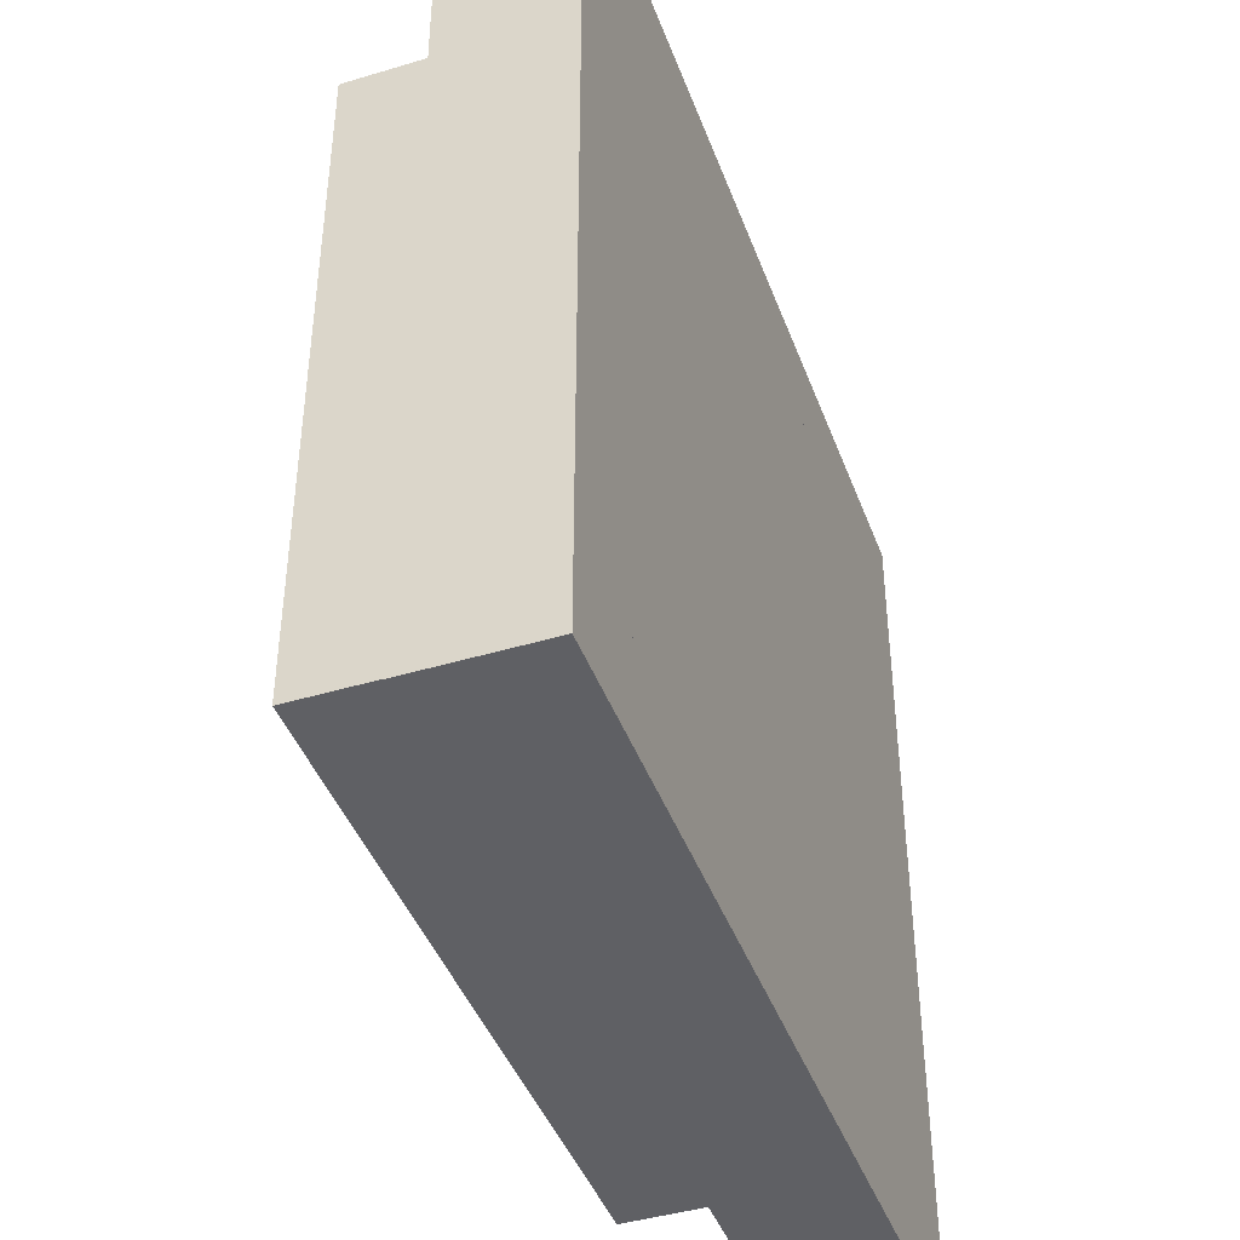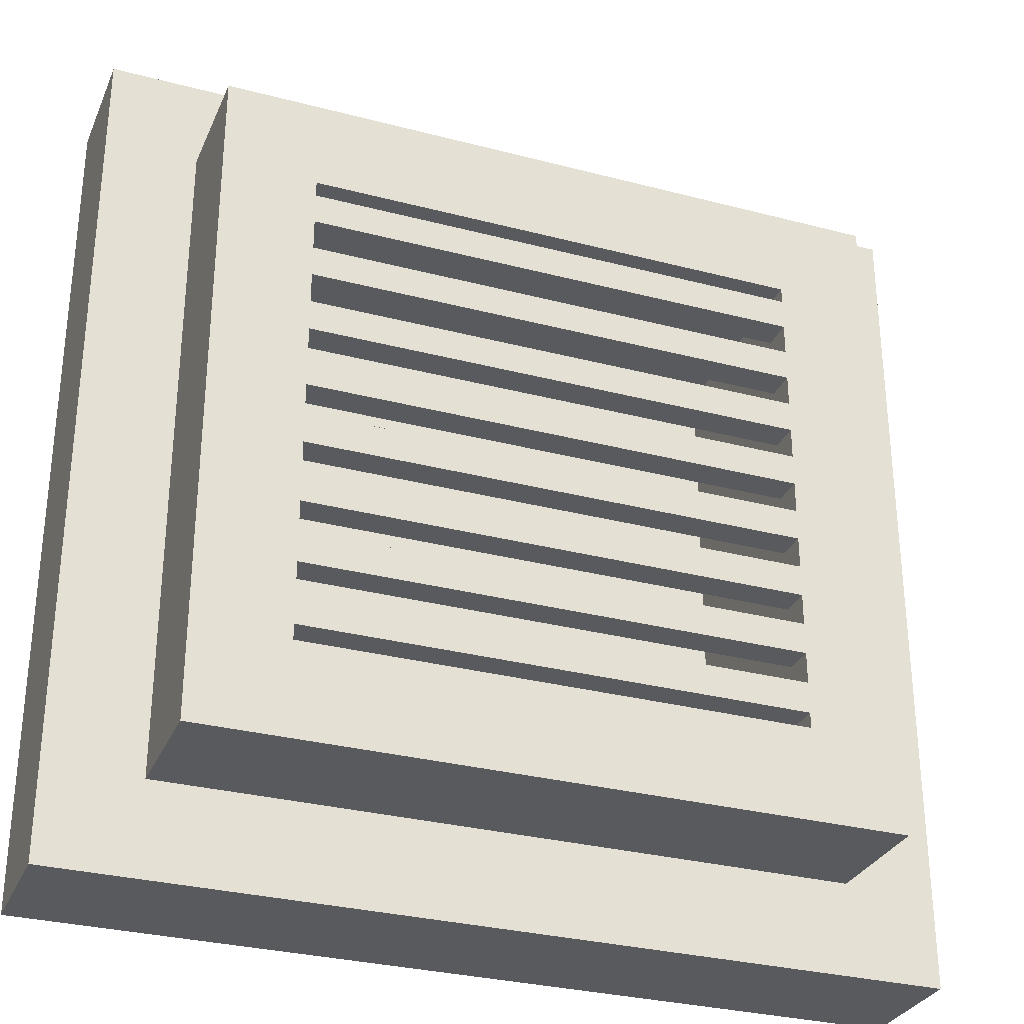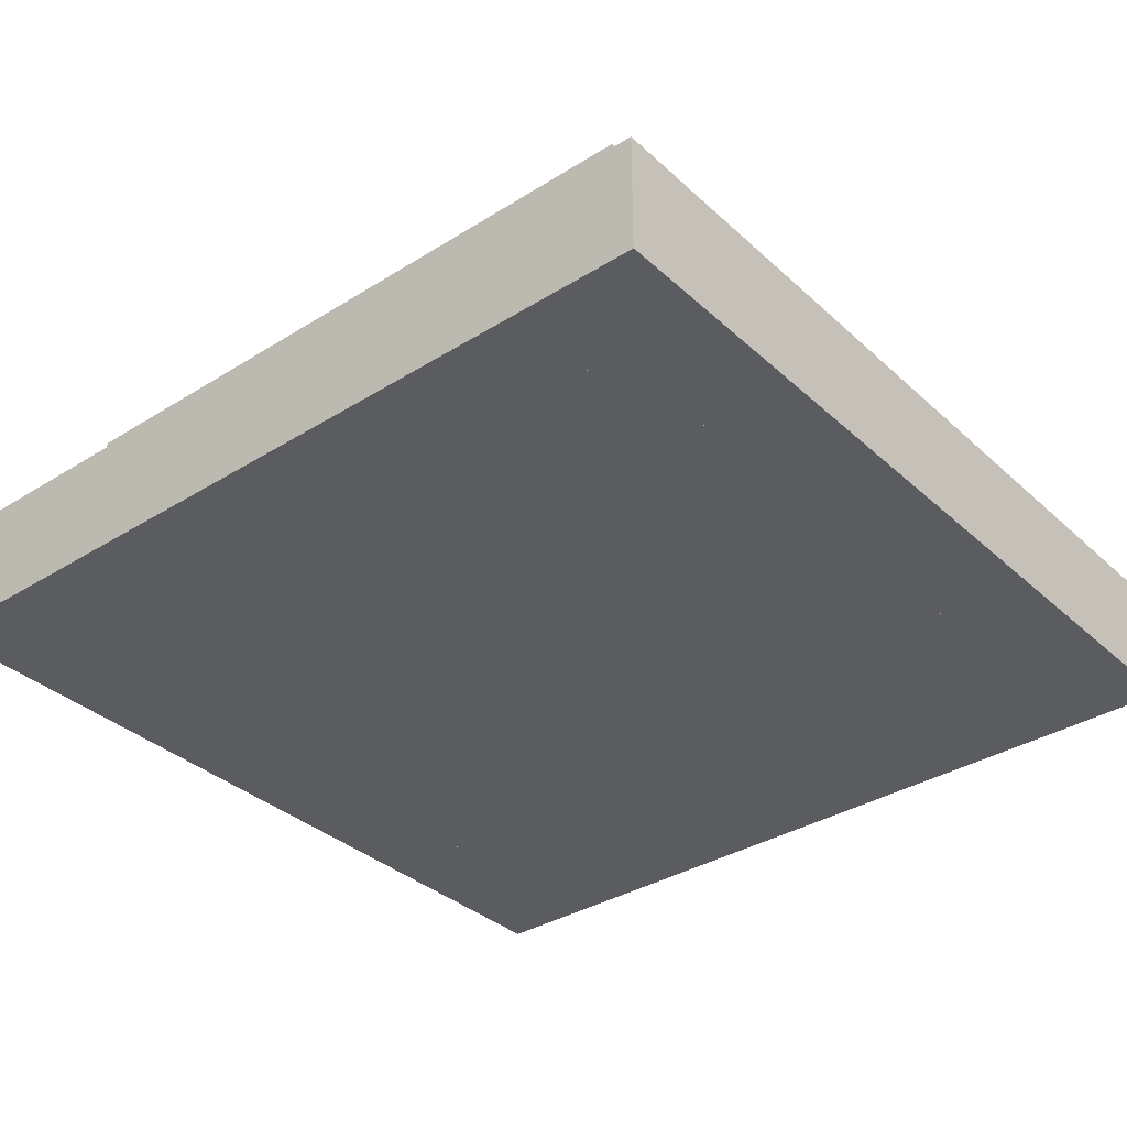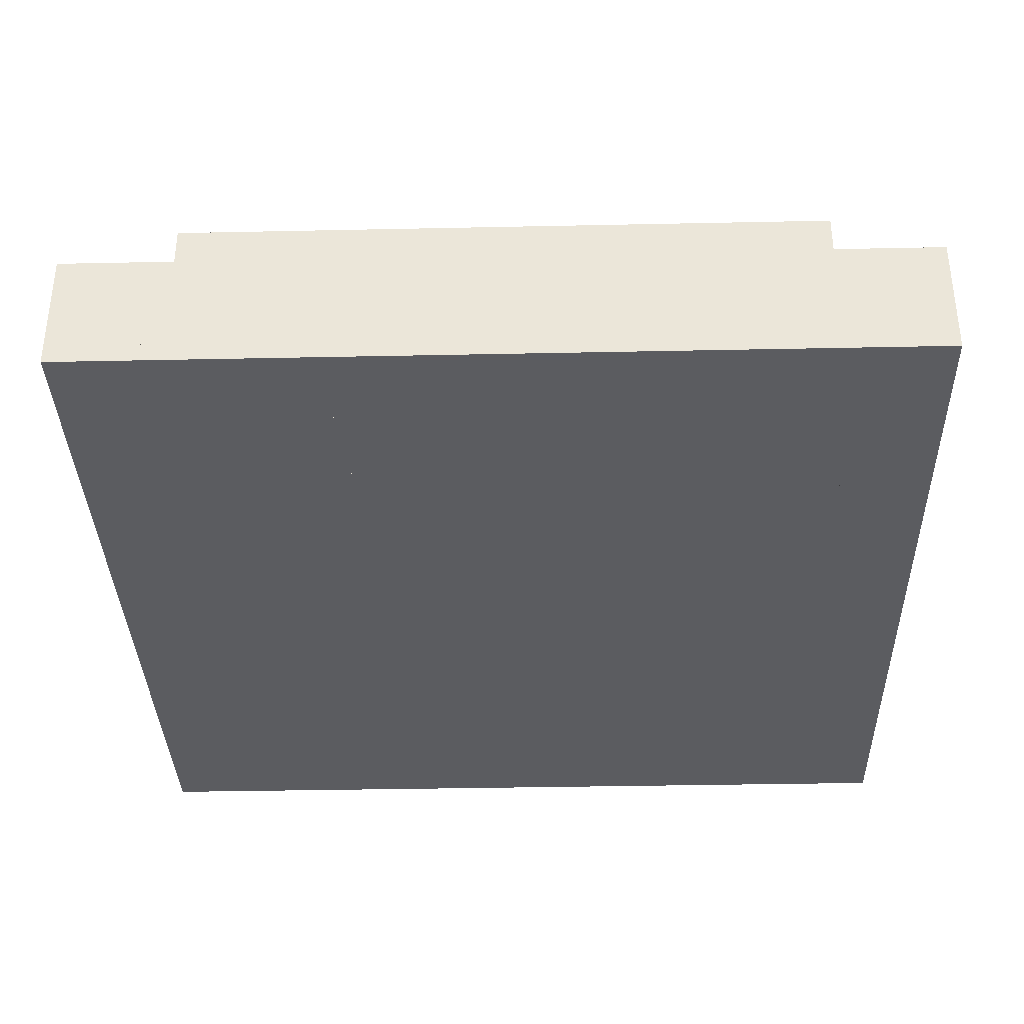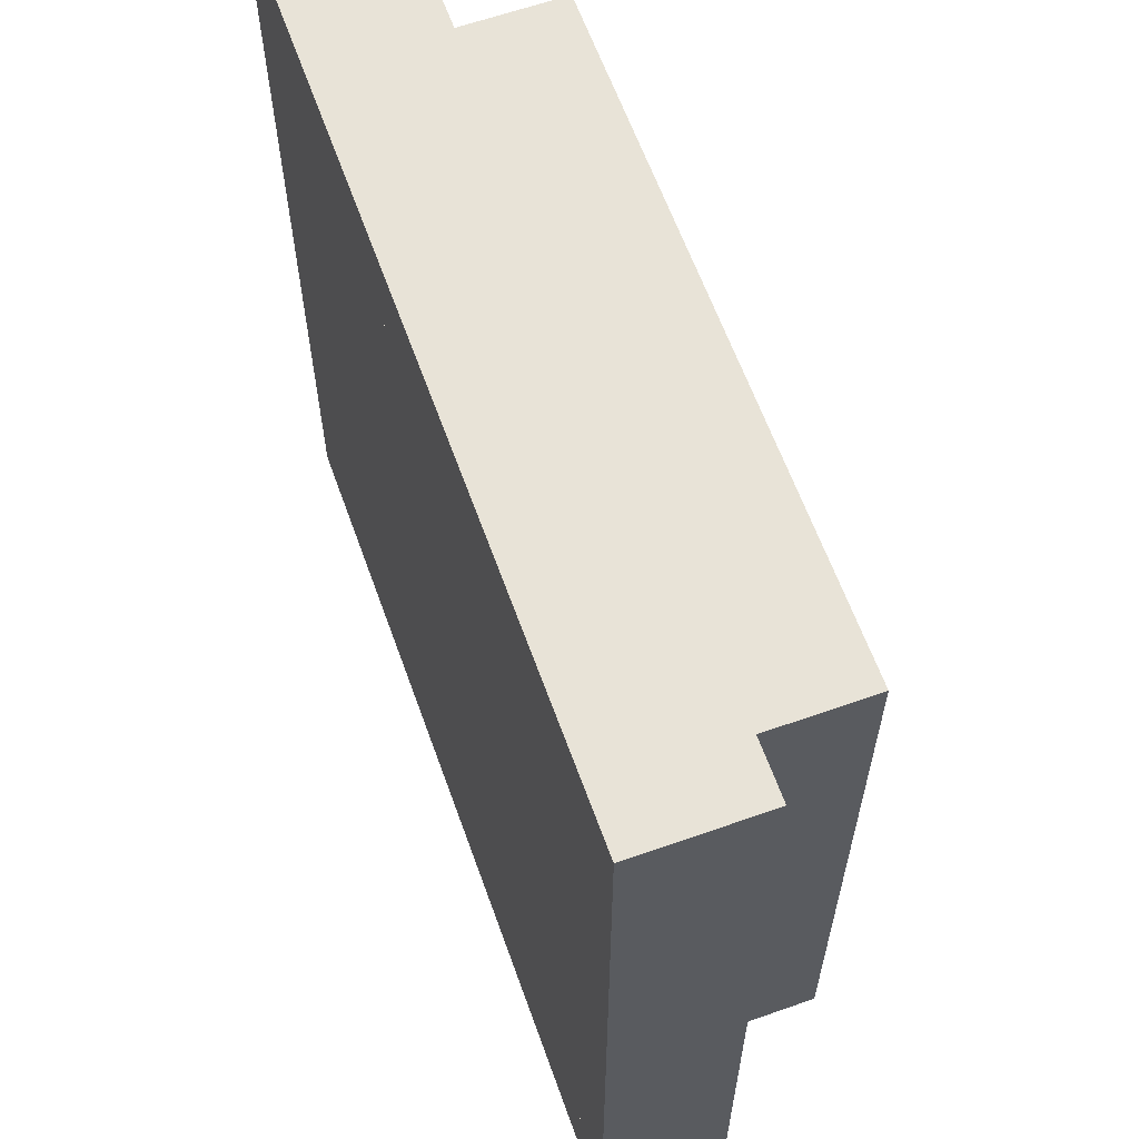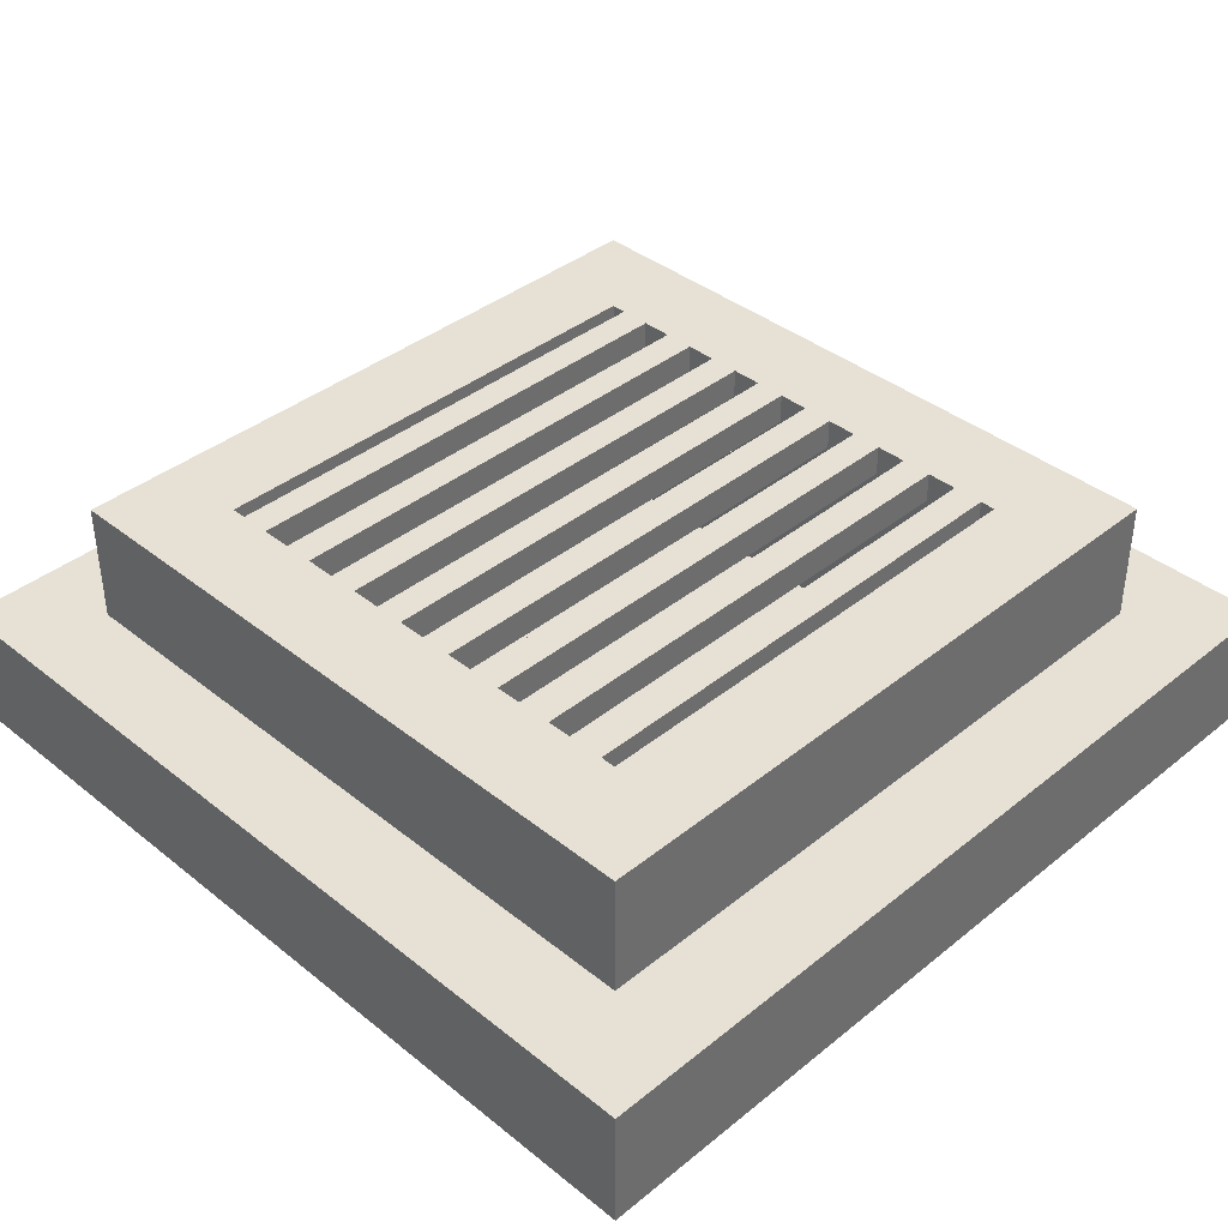
<metadata>
{"format":"obj","ext":"obj","renderer":"f3d","projection":"perspective","resolution":1024,"background":"white","views":[{"elev":-43.2,"azim":-70.4,"up":"+Z"},{"elev":-30.6,"azim":159.3,"up":"+Z"},{"elev":-35.1,"azim":-140.2,"up":"+Y"},{"elev":-35.2,"azim":91.6,"up":"+Y"},{"elev":62.2,"azim":70.3,"up":"+Z"},{"elev":39.0,"azim":-45.1,"up":"+Y"}]}
</metadata>
<code>
o Object_01
v 0.6875 0.25 -0.6875
v -0.5 0.0625 0.5
v 0.6875 0 -0.6875
v -0.5 0.0625 -0.5
v 0.6875 0.25 0.6875
v 0.5 0.0625 0.5
v 0.6875 0 0.6875
v 0.5 0.0625 -0.5
v 0.6875 0.25 0.6875
v 0.875 0.25 0.6875
v 0.6875 0.25 -0.6875
v 0.875 0.25 -0.6875
v -0.6875 0 0.5
v -0.6875 0.25 0.5
v 0.6875 0 0.5
v 0.6875 0.25 0.5
v 0.875 0.25 0.875
v 0.875 0.25 0.6875
v -0.875 0.25 0.875
v -0.875 0.25 0.6875
v -0.875 0 0.6875
v -0.875 0.25 0.6875
v 0.875 0 0.6875
v 0.875 0.25 0.6875
v 0.875 0.25 0.875
v 0.875 0 0.875
v -0.875 0.25 0.875
v -0.875 0 0.875
v -0.6875 0.25 0.6875
v -0.6875 0.5 0.6875
v 0.6875 0.25 0.6875
v 0.6875 0.5 0.6875
v 0.6875 0.5 0.5
v 0.6875 0.25 0.5
v -0.6875 0.5 0.5
v -0.6875 0.25 0.5
v 0.875 0 0.875
v 0.875 0.25 0.875
v 0.875 0 -0.875
v 0.875 0.25 -0.875
v -0.875 0.25 -0.875
v -0.875 0.25 -0.6875
v 0.875 0.25 -0.875
v 0.875 0.25 -0.6875
v 0.875 0 -0.6875
v 0.875 0.25 -0.6875
v -0.875 0 -0.6875
v -0.875 0.25 -0.6875
v -0.875 0.25 -0.875
v -0.875 0 -0.875
v 0.875 0.25 -0.875
v 0.875 0 -0.875
v -0.6875 0.25 0.6875
v -0.6875 0 0.6875
v -0.6875 0.25 -0.6875
v -0.6875 0 -0.6875
v -0.6875 0.25 -0.6875
v -0.875 0.25 -0.6875
v -0.6875 0.25 0.6875
v -0.875 0.25 0.6875
v -0.6875 0.5 0.5
v -0.6875 0.5 0.6875
v 0.6875 0.5 0.5
v 0.6875 0.5 0.6875
v -0.6875 0 -0.5
v -0.6875 0.25 -0.5
v 0.6875 0 -0.5
v 0.6875 0.25 -0.5
v 0.6875 0.5 -0.5
v 0.6875 0.25 -0.5
v -0.6875 0.5 -0.5
v -0.6875 0.25 -0.5
v -0.6875 0.25 -0.6875
v -0.6875 0.5 -0.6875
v 0.6875 0.25 -0.6875
v 0.6875 0.5 -0.6875
v -0.875 0 0.875
v -0.875 0.25 0.875
v -0.875 0 -0.875
v -0.875 0.25 -0.875
v 0.6875 0.5 -0.5
v 0.6875 0.5 -0.6875
v -0.6875 0.5 -0.5
v -0.6875 0.5 -0.6875
v -0.5 0 0.5
v -0.5 0.25 0.5
v -0.5 0 -0.5
v -0.5 0.25 -0.5
v -0.5 0.5 -0.5
v -0.5 0.25 -0.5
v -0.5 0.5 0.5
v -0.5 0.25 0.5
v -0.6875 0.25 0.6875
v -0.6875 0.5 0.6875
v -0.6875 0.25 -0.6875
v -0.6875 0.5 -0.6875
v 0.5 0 0.5
v 0.5 0.25 0.5
v 0.5 0 -0.5
v 0.5 0.25 -0.5
v 0.5 0.5 -0.5
v 0.5 0.25 -0.5
v 0.5 0.5 0.5
v 0.5 0.25 0.5
v 0.6875 0.25 0.6875
v 0.6875 0.5 0.6875
v 0.6875 0.25 -0.6875
v 0.6875 0.5 -0.6875
v -0.5 0.5 -0.5
v -0.6875 0.5 -0.5
v -0.5 0.5 0.5
v -0.6875 0.5 0.5
v 0.5 0.5 0.5
v 0.6875 0.5 0.5
v 0.5 0.5 -0.5
v 0.6875 0.5 -0.5
v 0.5 0.5 -0.4688
v 0.5 0.5 -0.4062
v -0.5 0.5 -0.4688
v -0.5 0.5 -0.4062
v -0.5 0.5 -0.03125
v -0.5 0.5 -0.09375
v 0.5 0.5 -0.03125
v 0.5 0.5 -0.09375
v -0.5 0.5 -0.1562
v -0.5 0.5 -0.2188
v 0.5 0.5 -0.1562
v 0.5 0.5 -0.2188
v 0.5 0.5 -0.3438
v 0.5 0.5 -0.2812
v -0.5 0.5 -0.3438
v -0.5 0.5 -0.2812
v 0.5 0.5 0.03125
v 0.5 0.5 0.09375
v -0.5 0.5 0.03125
v -0.5 0.5 0.09375
v -0.5 0.5 0.4688
v -0.5 0.5 0.4062
v 0.5 0.5 0.4688
v 0.5 0.5 0.4062
v -0.5 0.5 0.3438
v -0.5 0.5 0.2812
v 0.5 0.5 0.3438
v 0.5 0.5 0.2812
v 0.5 0.5 0.1562
v 0.5 0.5 0.2188
v -0.5 0.5 0.1562
v -0.5 0.5 0.2188
v 0.5 0.5 -0.4062
v 0.5 0.4375 -0.4062
v -0.5 0.5 -0.4062
v -0.5 0.4375 -0.4062
v 0.5 0.5 -0.4688
v 0.5 0.4375 -0.4688
v -0.5 0.5 -0.4688
v -0.5 0.4375 -0.4688
v 0.5 0.4375 -0.4688
v 0.5 0.4375 -0.4062
v -0.5 0.4375 -0.4688
v -0.5 0.4375 -0.4062
v 0.5 0.5 -0.2812
v 0.5 0.4375 -0.2812
v -0.5 0.5 -0.2812
v -0.5 0.4375 -0.2812
v 0.5 0.5 -0.3438
v 0.5 0.4375 -0.3438
v -0.5 0.5 -0.3438
v -0.5 0.4375 -0.3438
v 0.5 0.4375 -0.3438
v 0.5 0.4375 -0.2812
v -0.5 0.4375 -0.3438
v -0.5 0.4375 -0.2812
v 0.5 0.5 -0.1562
v 0.5 0.4375 -0.1562
v -0.5 0.5 -0.1562
v -0.5 0.4375 -0.1562
v 0.5 0.5 -0.2188
v 0.5 0.4375 -0.2188
v -0.5 0.5 -0.2188
v -0.5 0.4375 -0.2188
v 0.5 0.4375 -0.2188
v 0.5 0.4375 -0.1562
v -0.5 0.4375 -0.2188
v -0.5 0.4375 -0.1562
v 0.5 0.5 -0.03125
v 0.5 0.4375 -0.03125
v -0.5 0.5 -0.03125
v -0.5 0.4375 -0.03125
v 0.5 0.5 -0.09375
v 0.5 0.4375 -0.09375
v -0.5 0.5 -0.09375
v -0.5 0.4375 -0.09375
v 0.5 0.4375 -0.09375
v 0.5 0.4375 -0.03125
v -0.5 0.4375 -0.09375
v -0.5 0.4375 -0.03125
v 0.5 0.5 0.09375
v 0.5 0.4375 0.09375
v -0.5 0.5 0.09375
v -0.5 0.4375 0.09375
v 0.5 0.5 0.03125
v 0.5 0.4375 0.03125
v -0.5 0.5 0.03125
v -0.5 0.4375 0.03125
v 0.5 0.4375 0.03125
v 0.5 0.4375 0.09375
v -0.5 0.4375 0.03125
v -0.5 0.4375 0.09375
v 0.5 0.5 0.2188
v 0.5 0.4375 0.2188
v -0.5 0.5 0.2188
v -0.5 0.4375 0.2188
v 0.5 0.5 0.1562
v 0.5 0.4375 0.1562
v -0.5 0.5 0.1562
v -0.5 0.4375 0.1562
v 0.5 0.4375 0.1562
v 0.5 0.4375 0.2188
v -0.5 0.4375 0.1562
v -0.5 0.4375 0.2188
v 0.5 0.5 0.3438
v 0.5 0.4375 0.3438
v -0.5 0.5 0.3438
v -0.5 0.4375 0.3438
v 0.5 0.5 0.2812
v 0.5 0.4375 0.2812
v -0.5 0.5 0.2812
v -0.5 0.4375 0.2812
v 0.5 0.4375 0.2812
v 0.5 0.4375 0.3438
v -0.5 0.4375 0.2812
v -0.5 0.4375 0.3438
v 0.5 0.5 0.4688
v 0.5 0.4375 0.4688
v -0.5 0.5 0.4688
v -0.5 0.4375 0.4688
v 0.5 0.5 0.4062
v 0.5 0.4375 0.4062
v -0.5 0.5 0.4062
v -0.5 0.4375 0.4062
v 0.5 0.4375 0.4062
v 0.5 0.4375 0.4688
v -0.5 0.4375 0.4062
v -0.5 0.4375 0.4688
v 0.6875 0 0.6875
v 0.875 0 0.6875
v 0.6875 0 -0.6875
v 0.875 0 -0.6875
v 0.875 0 0.875
v 0.875 0 0.6875
v -0.875 0 0.875
v -0.875 0 0.6875
v -0.875 0 -0.875
v -0.875 0 -0.6875
v 0.875 0 -0.875
v 0.875 0 -0.6875
v -0.6875 0 -0.6875
v -0.875 0 -0.6875
v -0.6875 0 0.6875
v -0.875 0 0.6875
v -0.6875 0 0.5
v -0.6875 0 0.6875
v 0.6875 0 0.5
v 0.6875 0 0.6875
v 0.6875 0 -0.5
v 0.6875 0 -0.6875
v -0.6875 0 -0.5
v -0.6875 0 -0.6875
v -0.5 0 -0.5
v -0.6875 0 -0.5
v -0.5 0 0.5
v -0.6875 0 0.5
v 0.5 0 0.5
v 0.6875 0 0.5
v 0.5 0 -0.5
v 0.6875 0 -0.5
v -0.5 0 0.5
v -0.5 0 -0.5
v 0.5 0 0.5
v 0.5 0 -0.5
f 1 5 7 3
f 9 10 12 11
f 16 15 13 14
f 20 19 17 18
f 8 4 2 6
f 24 22 21 23
f 25 27 28 26
f 32 30 29 31
f 33 34 36 35
f 40 38 37 39
f 44 43 41 42
f 48 46 45 47
f 49 51 52 50
f 53 55 56 54
f 57 58 60 59
f 61 62 64 63
f 68 66 65 67
f 69 71 72 70
f 76 75 73 74
f 80 79 77 78
f 81 82 84 83
f 88 86 85 87
f 89 91 92 90
f 96 95 93 94
f 100 99 97 98
f 101 102 104 103
f 108 106 105 107
f 109 110 112 111
f 113 114 116 115
f 117 119 120 118
f 124 122 121 123
f 128 126 125 127
f 129 131 132 130
f 133 135 136 134
f 140 138 137 139
f 144 142 141 143
f 145 147 148 146
f 149 151 152 150
f 153 154 156 155
f 157 159 160 158
f 161 163 164 162
f 165 166 168 167
f 169 171 172 170
f 173 175 176 174
f 177 178 180 179
f 181 183 184 182
f 185 187 188 186
f 189 190 192 191
f 193 195 196 194
f 197 199 200 198
f 201 202 204 203
f 205 207 208 206
f 209 211 212 210
f 213 214 216 215
f 217 219 220 218
f 221 223 224 222
f 225 226 228 227
f 229 231 232 230
f 233 235 236 234
f 237 238 240 239
f 241 243 244 242
f 245 247 248 246
f 252 250 249 251
f 256 254 253 255
f 257 259 260 258
f 261 263 264 262
f 265 267 268 266
f 269 271 272 270
f 273 275 276 274
f 280 279 277 278

</code>
